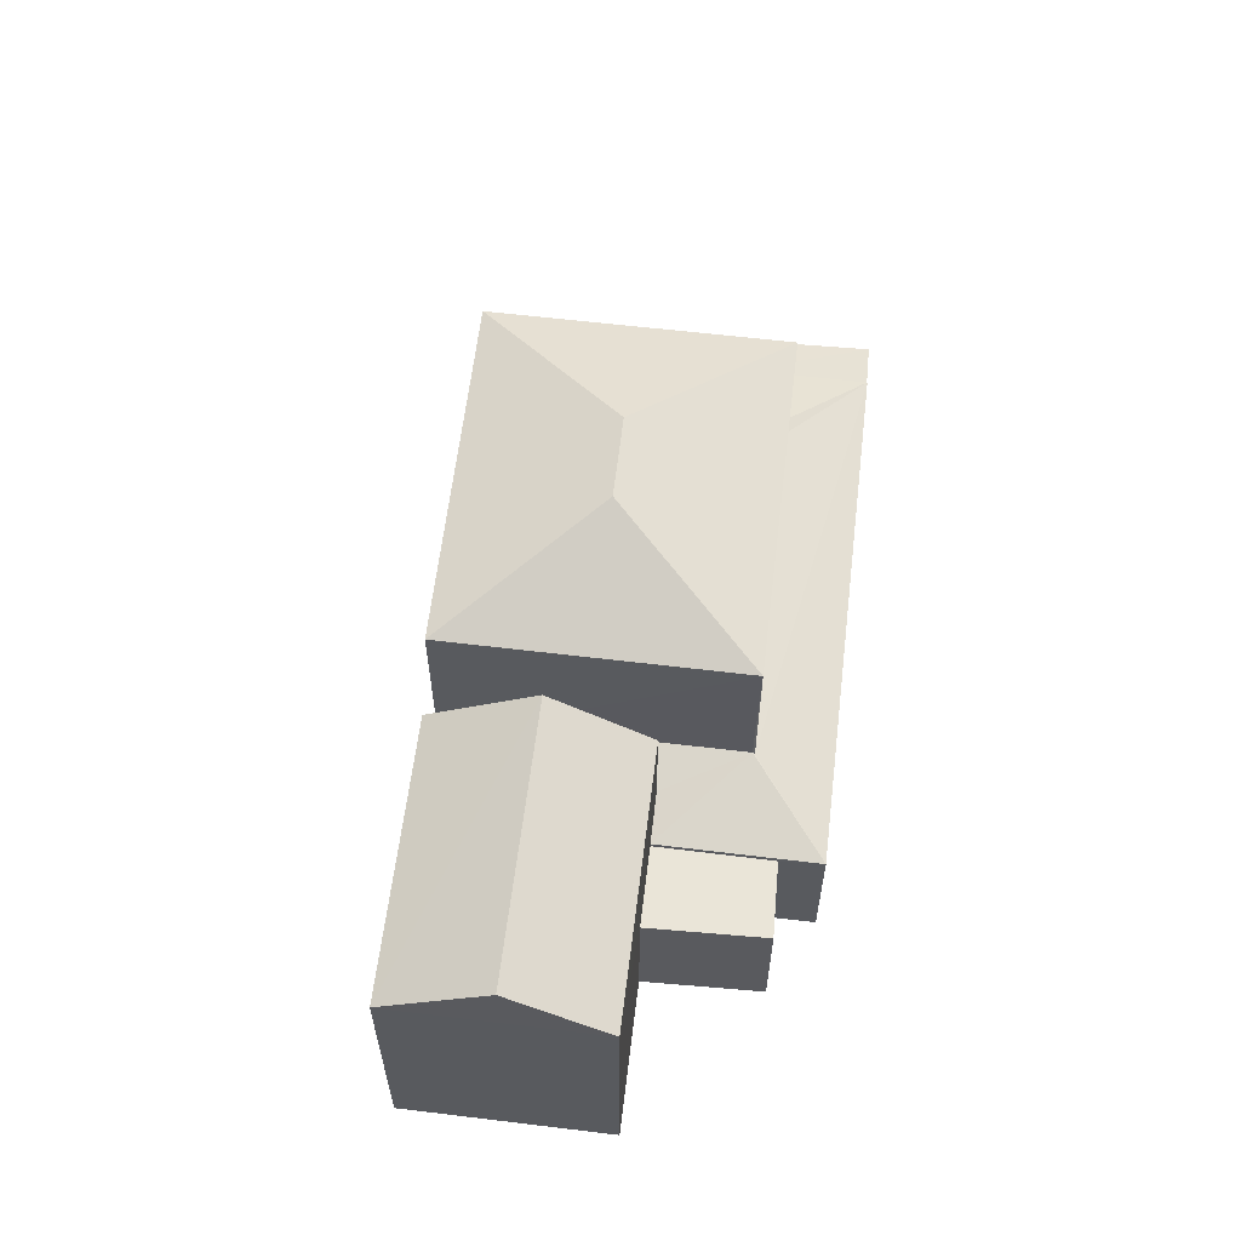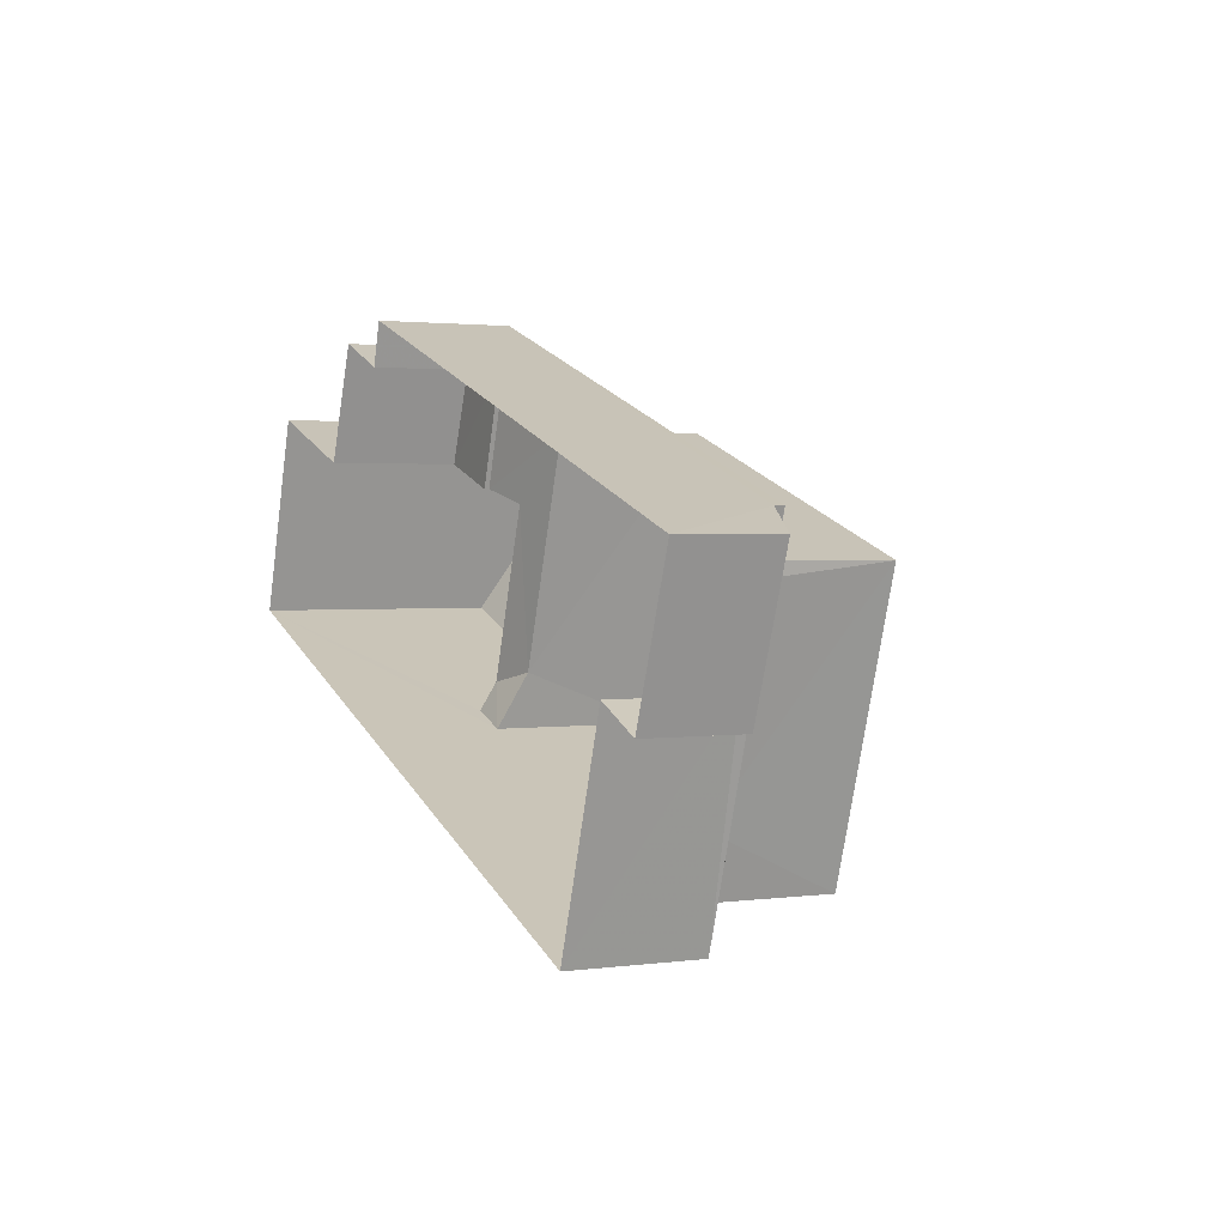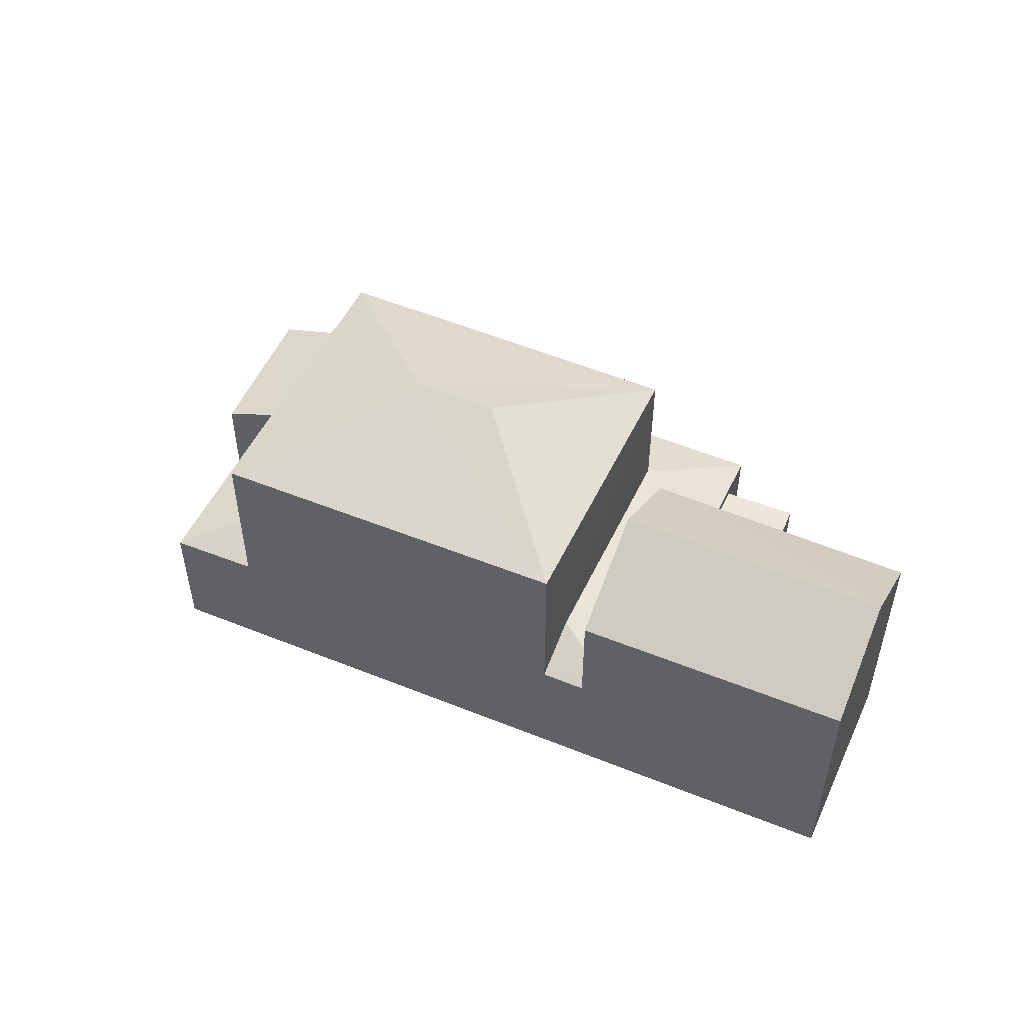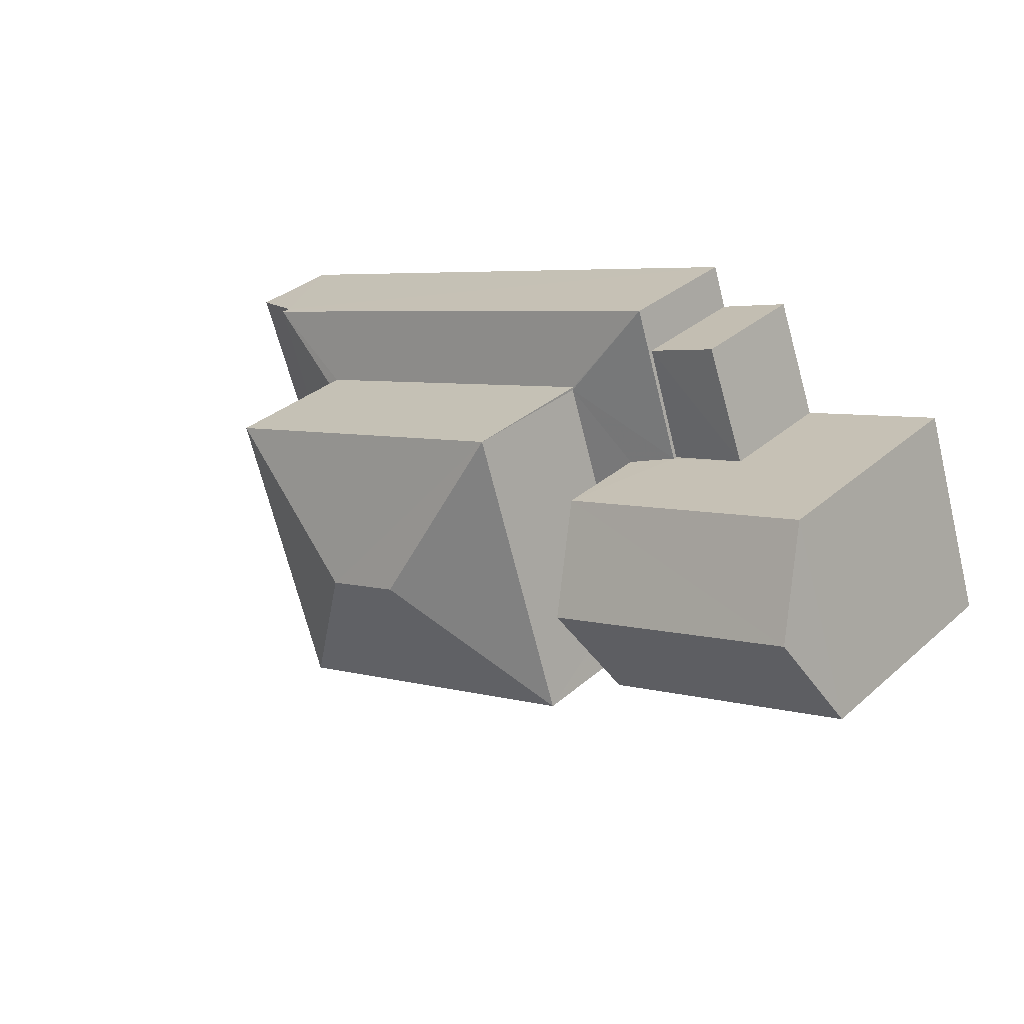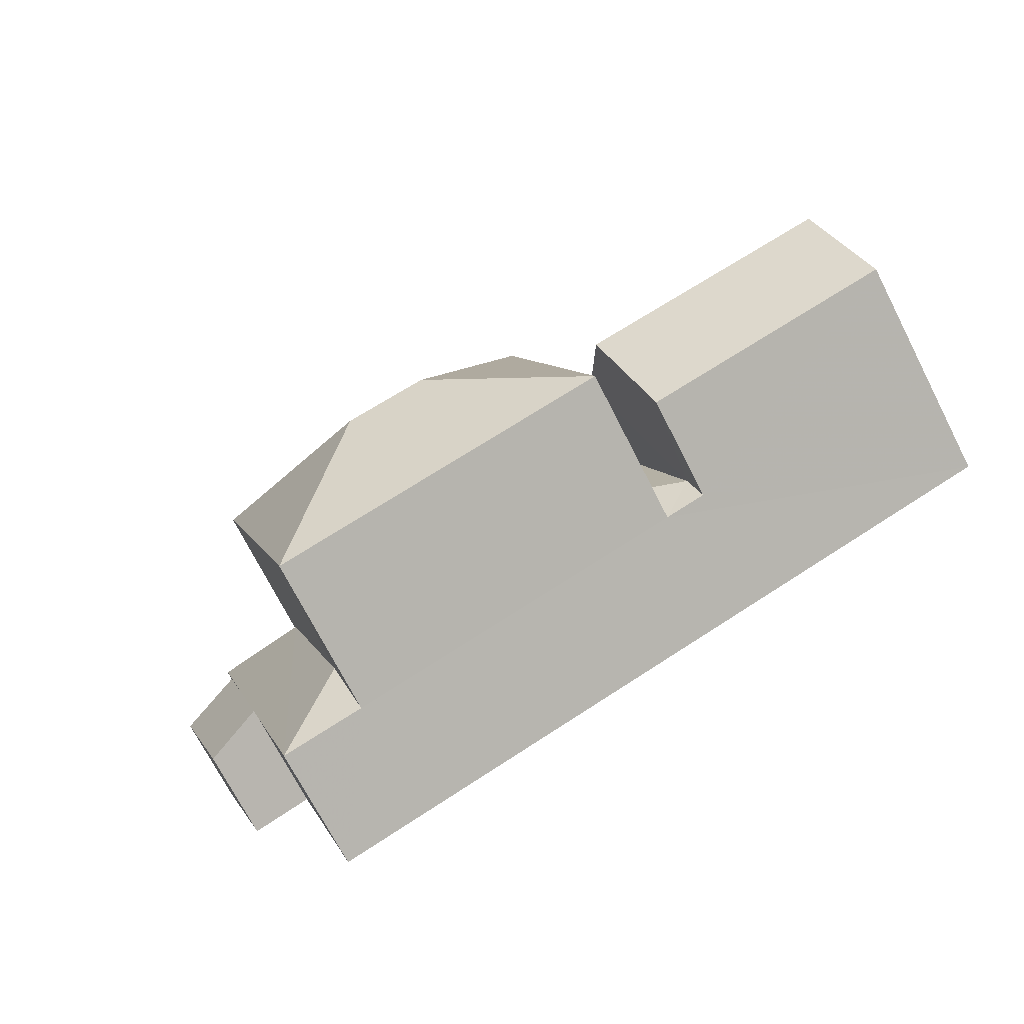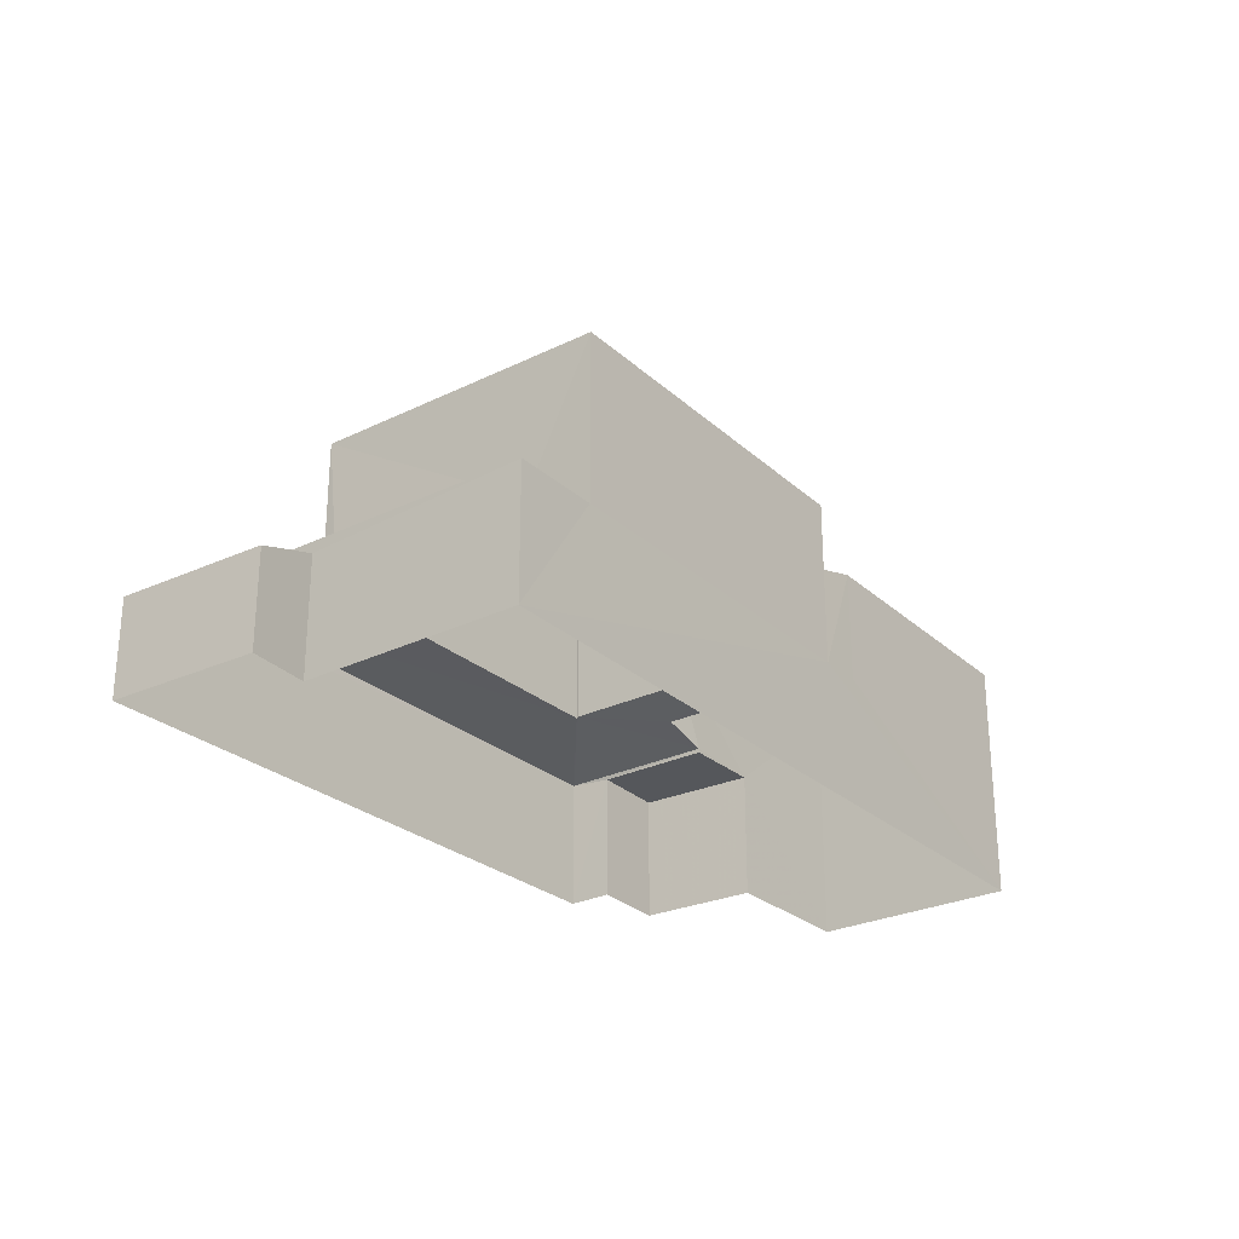
<metadata>
{"format":"obj","ext":"obj","renderer":"f3d","projection":"perspective","resolution":1024,"background":"white","views":[{"elev":58.6,"azim":115.6,"up":"+Z"},{"elev":1.8,"azim":-115.7,"up":"+Y"},{"elev":51.3,"azim":43.1,"up":"+Z"},{"elev":33.1,"azim":40.3,"up":"+Y"},{"elev":-72.8,"azim":27.3,"up":"+Y"},{"elev":-26.8,"azim":-34.4,"up":"+Z"}]}
</metadata>
<code>
v -3.146e+05 3.901e+04 18.96
v -3.146e+05 3.9e+04 18.96
v -3.146e+05 3.901e+04 18.96
v -3.146e+05 3.9e+04 18.96
v -3.146e+05 3.901e+04 18.96
v -3.146e+05 3.901e+04 18.96
v -3.146e+05 3.9e+04 18.96
v -3.146e+05 3.901e+04 18.96
v -3.146e+05 3.9e+04 18.96
v -3.146e+05 3.9e+04 18.96
v -3.146e+05 3.901e+04 21.85
v -3.146e+05 3.901e+04 22.4
v -3.146e+05 3.901e+04 21.85
v -3.146e+05 3.901e+04 22.14
v -3.146e+05 3.9e+04 22.4
v -3.146e+05 3.9e+04 22.14
v -3.146e+05 3.9e+04 22.51
v -3.146e+05 3.9e+04 21.85
v -3.146e+05 3.9e+04 22.51
v -3.146e+05 3.901e+04 21.86
v -3.146e+05 3.9e+04 26.87
v -3.146e+05 3.9e+04 25.58
v -3.146e+05 3.9e+04 25.58
v -3.146e+05 3.9e+04 21.85
v -3.146e+05 3.9e+04 21.85
v -3.146e+05 3.9e+04 25.66
v -3.146e+05 3.9e+04 24.32
v -3.146e+05 3.901e+04 25.63
v -3.146e+05 3.9e+04 24.32
v -3.146e+05 3.901e+04 24.32
v -3.146e+05 3.901e+04 24.32
v -3.146e+05 3.901e+04 21.76
v -3.146e+05 3.901e+04 21.76
v -3.146e+05 3.901e+04 21.76
v -3.146e+05 3.901e+04 21.76
v -3.146e+05 3.901e+04 22.39
v -3.146e+05 3.9e+04 22.39
v -3.146e+05 3.9e+04 26.87
v -3.146e+05 3.9e+04 25.58
v -3.146e+05 3.901e+04 25.58
v -3.146e+05 3.9e+04 21.61
v -3.146e+05 3.9e+04 21.13
v -3.146e+05 3.9e+04 21.13
v -3.146e+05 3.901e+04 21.65
v -3.146e+05 3.9e+04 21.85
f 1 2 3
f 2 4 3
f 5 3 6
f 6 7 8
f 8 7 9
f 9 7 10
f 6 4 7
f 3 4 6
f 11 12 13
f 14 15 16
f 13 12 14
f 14 12 15
f 17 18 19
f 17 20 18
f 21 22 23
f 16 15 24
f 25 16 24
f 26 27 28
f 26 29 27
f 28 30 26
f 28 31 30
f 32 33 34
f 35 32 34
f 36 11 20
f 20 17 37
f 12 11 36
f 36 20 37
f 38 39 40
f 41 42 43
f 41 44 42
f 45 19 18
f 40 22 21
f 38 40 21
f 21 39 38
f 21 23 39
f 19 23 22
f 22 37 17
f 19 45 23
f 19 22 17
f 1 32 31
f 31 32 30
f 1 3 32
f 14 30 13
f 13 32 35
f 30 32 13
f 7 43 10
f 7 41 43
f 34 33 5
f 6 34 5
f 3 5 33
f 32 3 33
f 20 11 44
f 11 8 44
f 44 9 42
f 44 8 9
f 43 9 10
f 43 42 9
f 6 8 34
f 8 11 34
f 34 13 35
f 34 11 13
f 30 14 16
f 30 16 26
f 16 29 26
f 16 25 29
f 7 4 41
f 4 18 41
f 41 20 44
f 41 18 20
f 18 4 45
f 23 45 24
f 39 23 24
f 24 4 2
f 29 25 27
f 27 25 2
f 25 24 2
f 45 4 24
f 36 37 22
f 40 36 22
f 27 2 31
f 27 31 28
f 2 1 31
f 15 40 39
f 39 24 15
f 12 36 40
f 12 40 15

</code>
